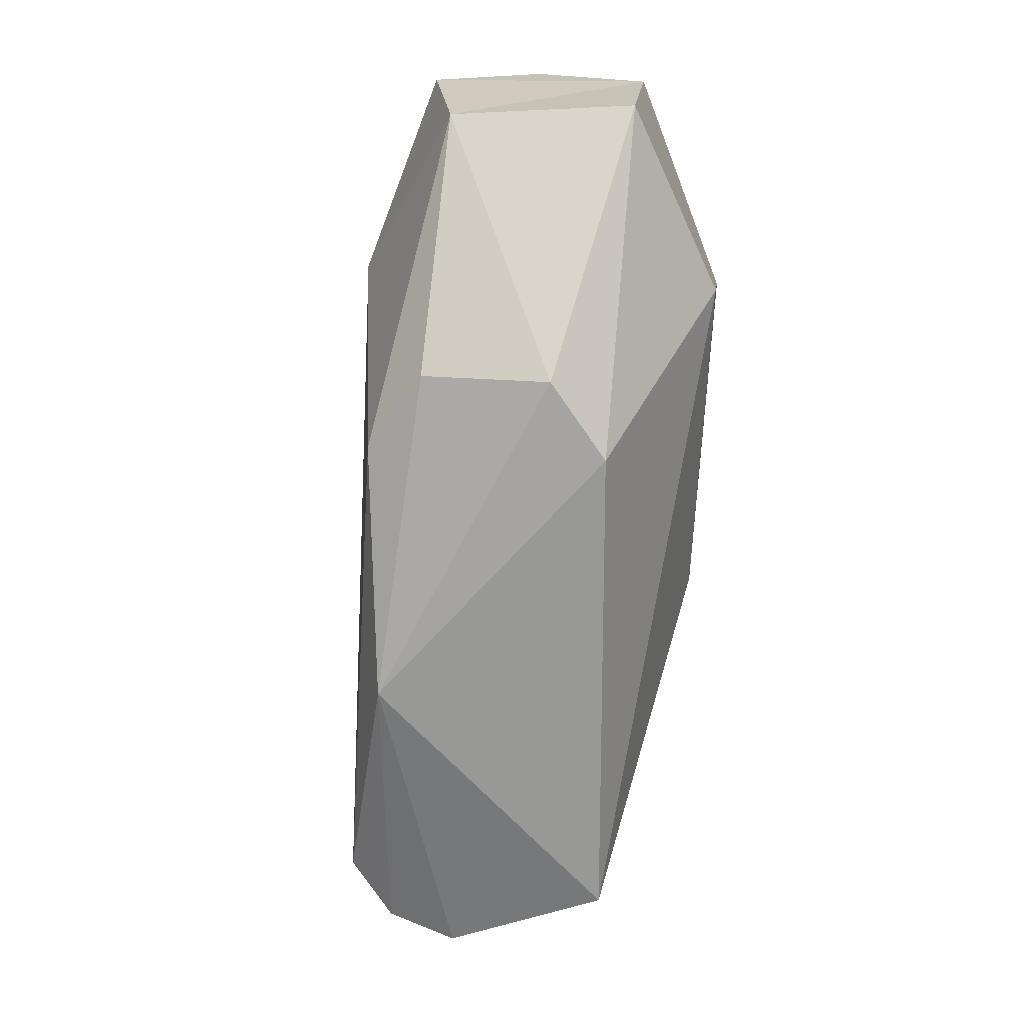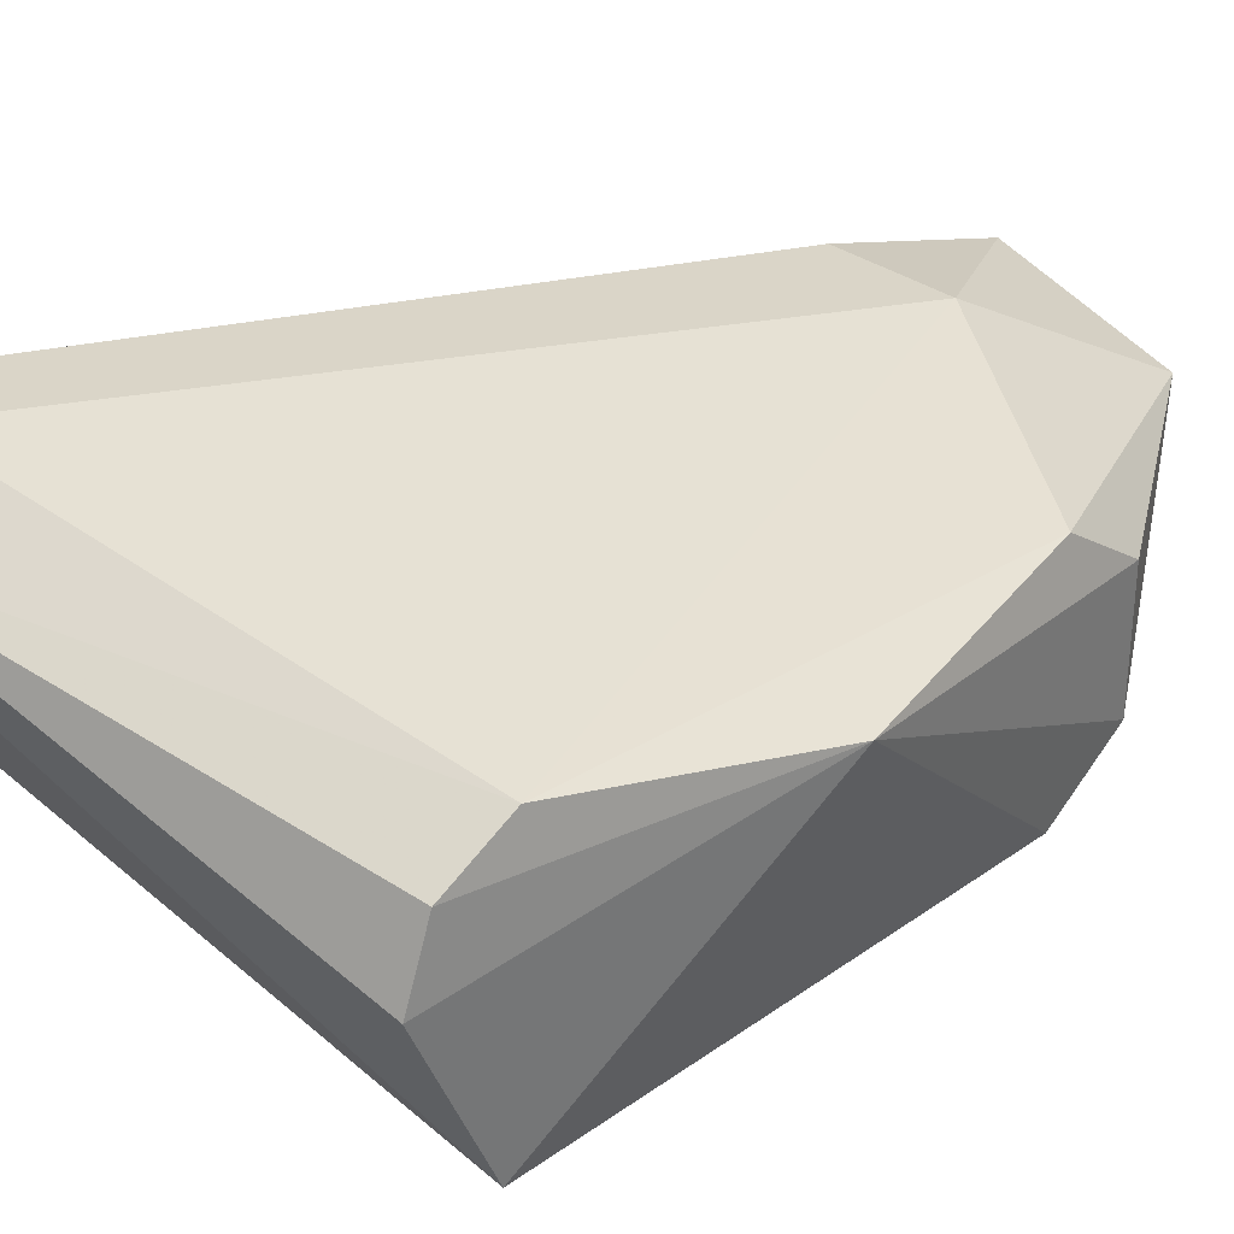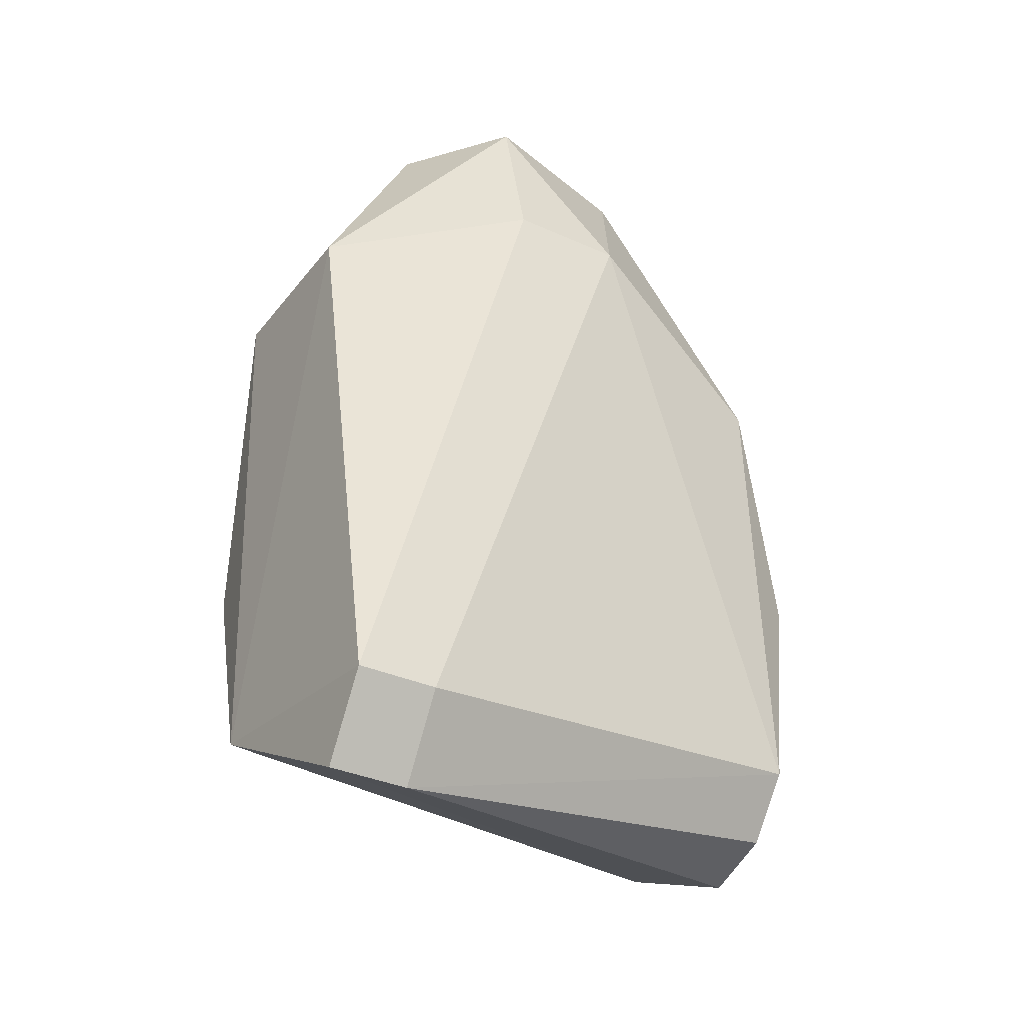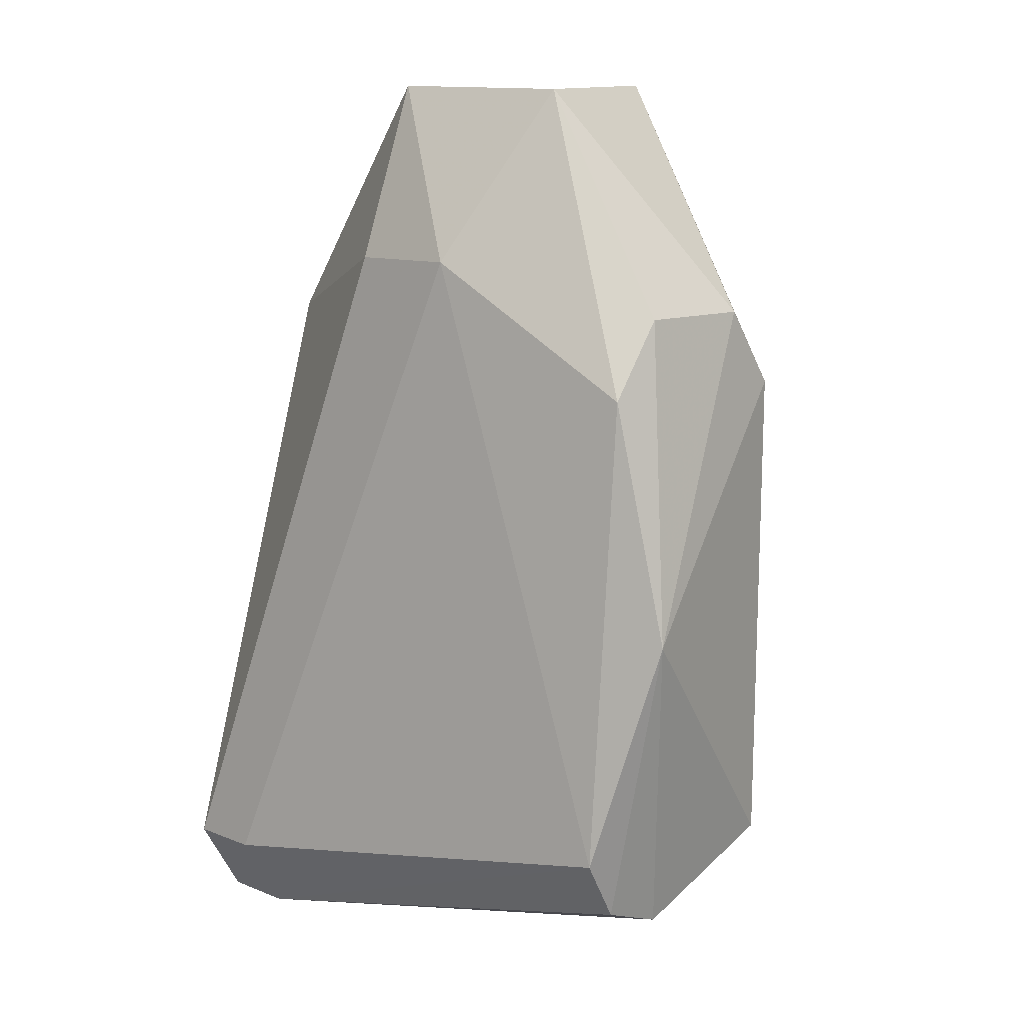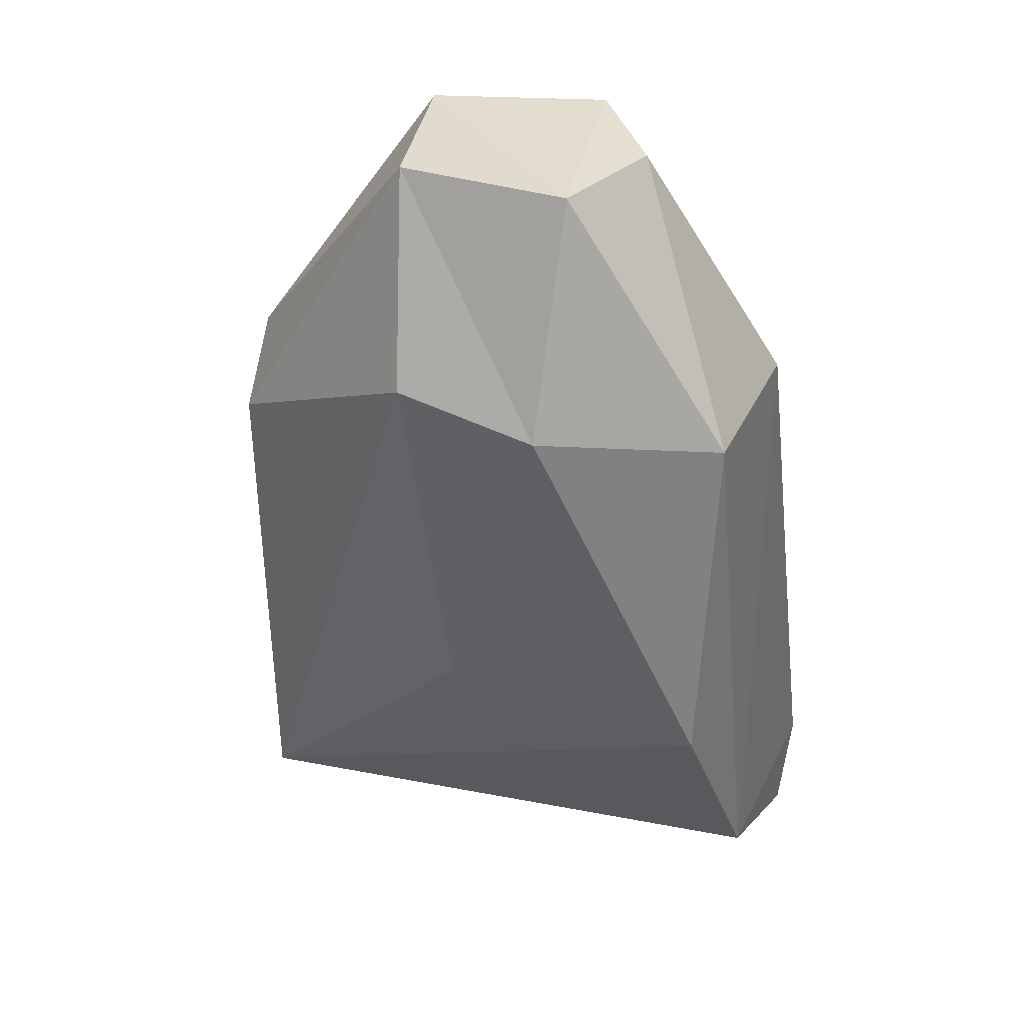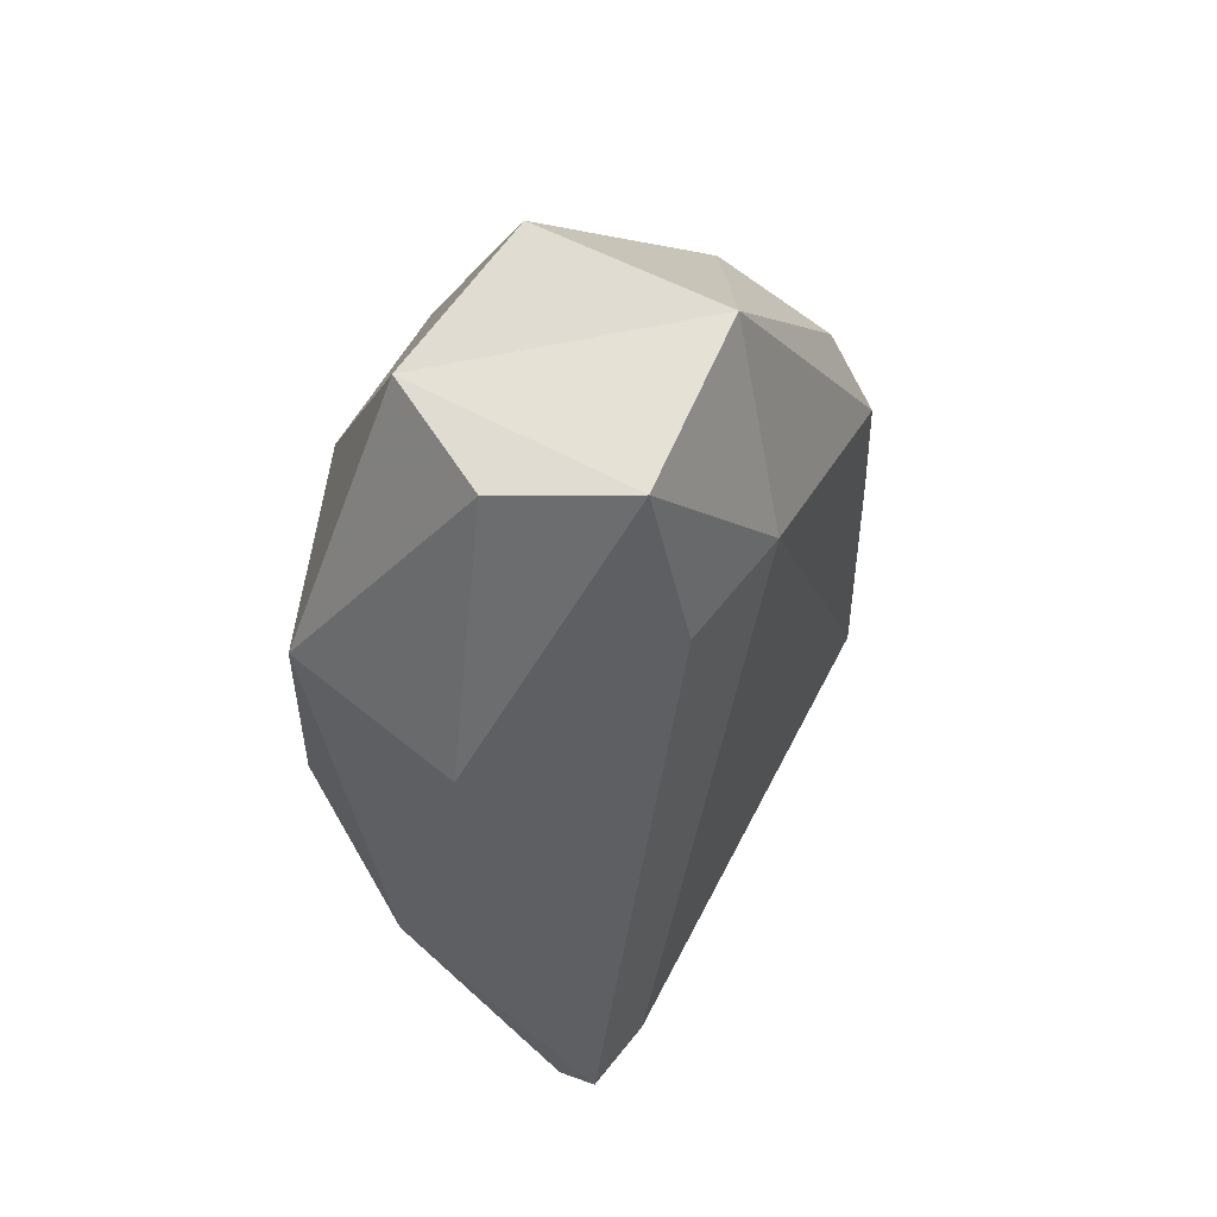
<metadata>
{"format":"obj","ext":"obj","renderer":"f3d","projection":"perspective","resolution":1024,"background":"white","views":[{"elev":21.4,"azim":99.0,"up":"+Y"},{"elev":32.8,"azim":44.8,"up":"+Z"},{"elev":-33.8,"azim":-31.6,"up":"+Y"},{"elev":10.8,"azim":44.5,"up":"+Y"},{"elev":34.7,"azim":-157.4,"up":"+Y"},{"elev":66.7,"azim":-50.9,"up":"+Y"}]}
</metadata>
<code>
v -0.07305 0.1222 0.0401
v 0.0816 0.1264 0.03721
v 0.0816 0.1264 -0.000445
v 0.0816 0.1035 0.05338
v 0.07996 -0.03768 0.06224
v 0.07844 -0.05645 0.05057
v 0.0816 0.1035 -0.01662
v 0.01664 0.1377 -0.04268
v -0.01434 0.1419 0.06601
v -0.05572 -0.05842 0.08737
v 0.02027 0.1419 0.06601
v -0.07874 -0.05842 0.08737
v -0.07201 0.01873 -0.02392
v -0.07332 0.1222 -0.01377
v 0.08014 -0.04385 -0.01666
v 0.07848 -0.06377 0.03053
v 0.003596 0.03503 -0.0367
v 0.09635 0.03109 0.04882
v -0.07874 -0.0818 0.07309
v -0.08045 -0.04857 0.01132
v -0.05572 -0.0818 0.07309
v 0.02565 0.1955 -0.01735
v 0.039 0.1937 0.03576
v -0.03488 0.1938 0.01993
v -0.02392 0.1941 -0.01511
v -0.01128 0.1951 0.04961
v -0.02468 0.1287 -0.0407
f 15 7 18
f 20 12 1
f 11 4 23
f 4 2 23
f 4 11 5
f 10 5 11
f 5 6 18
f 25 27 14
f 22 3 7
f 3 22 23
f 3 23 2
f 9 1 12
f 26 1 9
f 2 4 18
f 6 5 21
f 21 5 10
f 1 14 20
f 13 20 14
f 16 15 18
f 22 27 25
f 22 8 27
f 7 8 22
f 3 18 7
f 26 24 1
f 24 14 1
f 26 9 11
f 26 11 23
f 18 3 2
f 18 4 5
f 27 17 13
f 17 8 15
f 15 13 17
f 6 21 16
f 16 18 6
f 19 20 15
f 14 24 25
f 13 15 20
f 15 8 7
f 9 10 11
f 12 10 9
f 14 27 13
f 17 27 8
f 19 12 20
f 19 10 12
f 19 21 10
f 19 15 16
f 19 16 21
f 25 23 22
f 25 24 26
f 25 26 23

</code>
